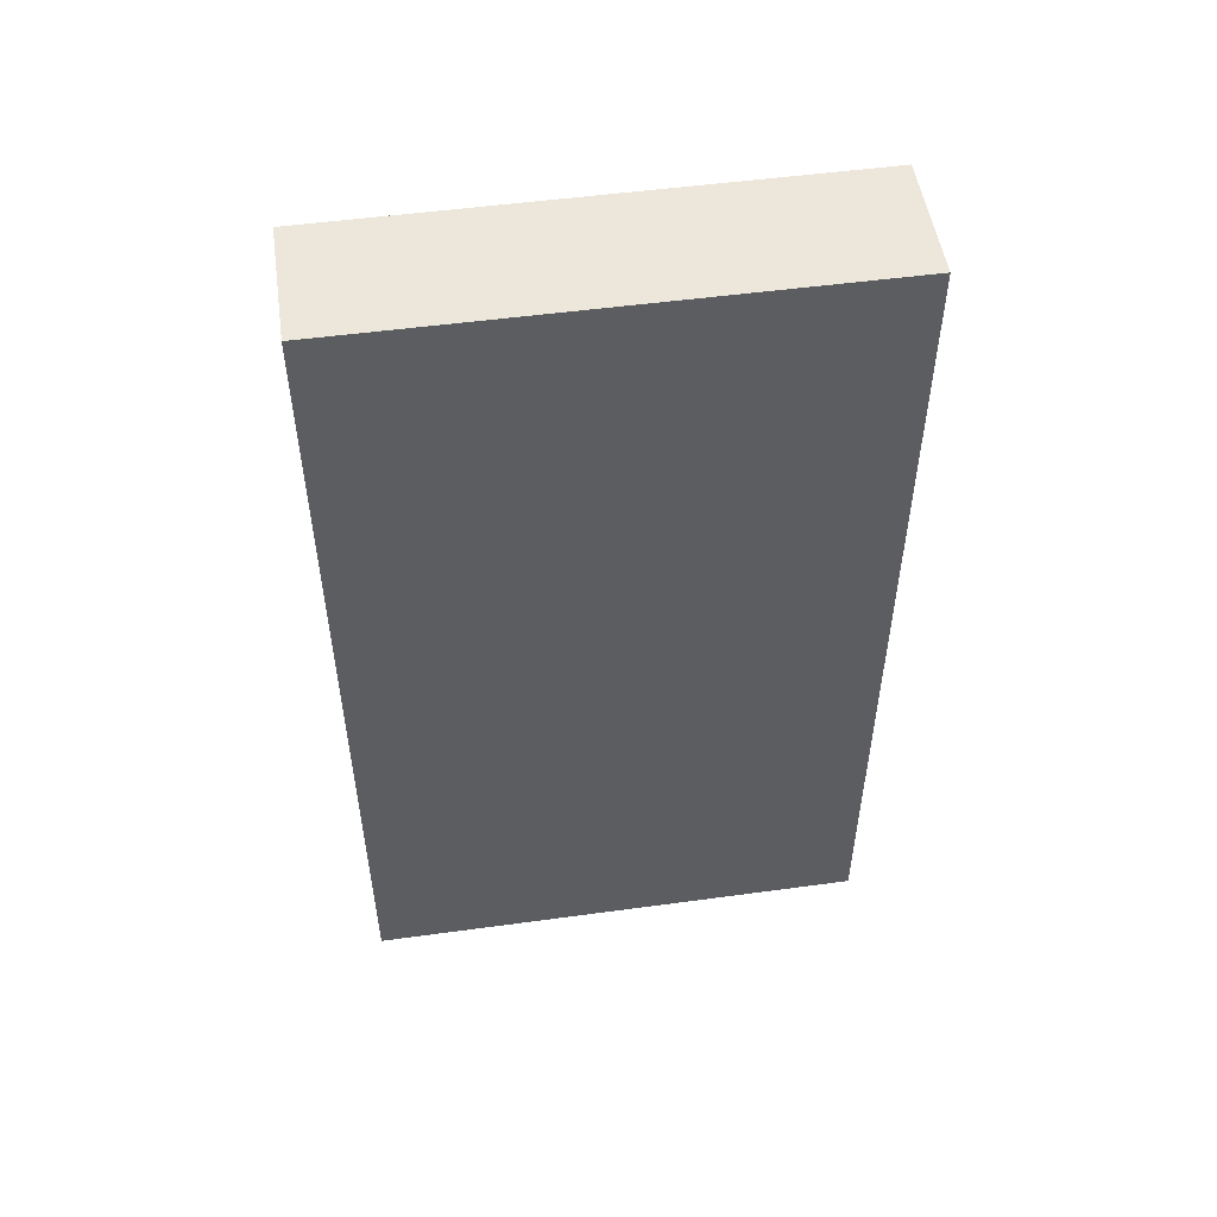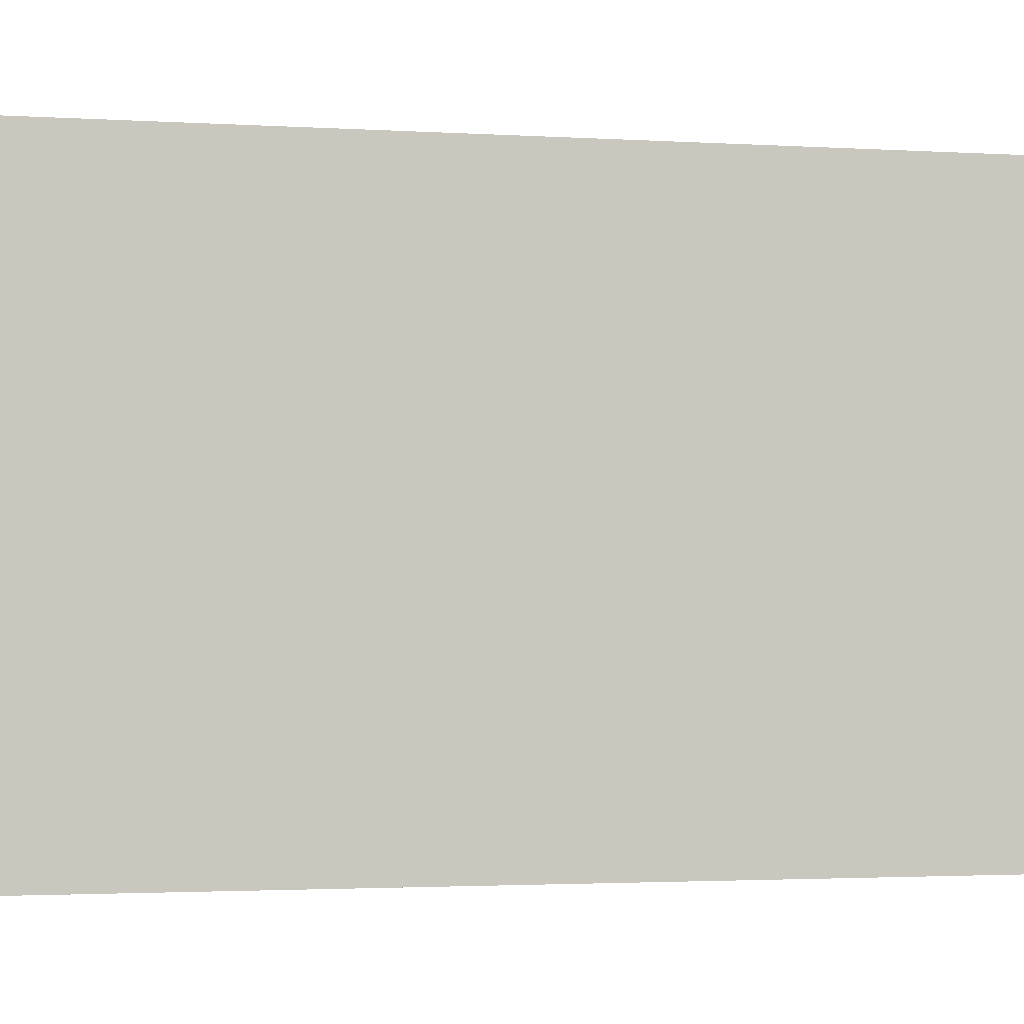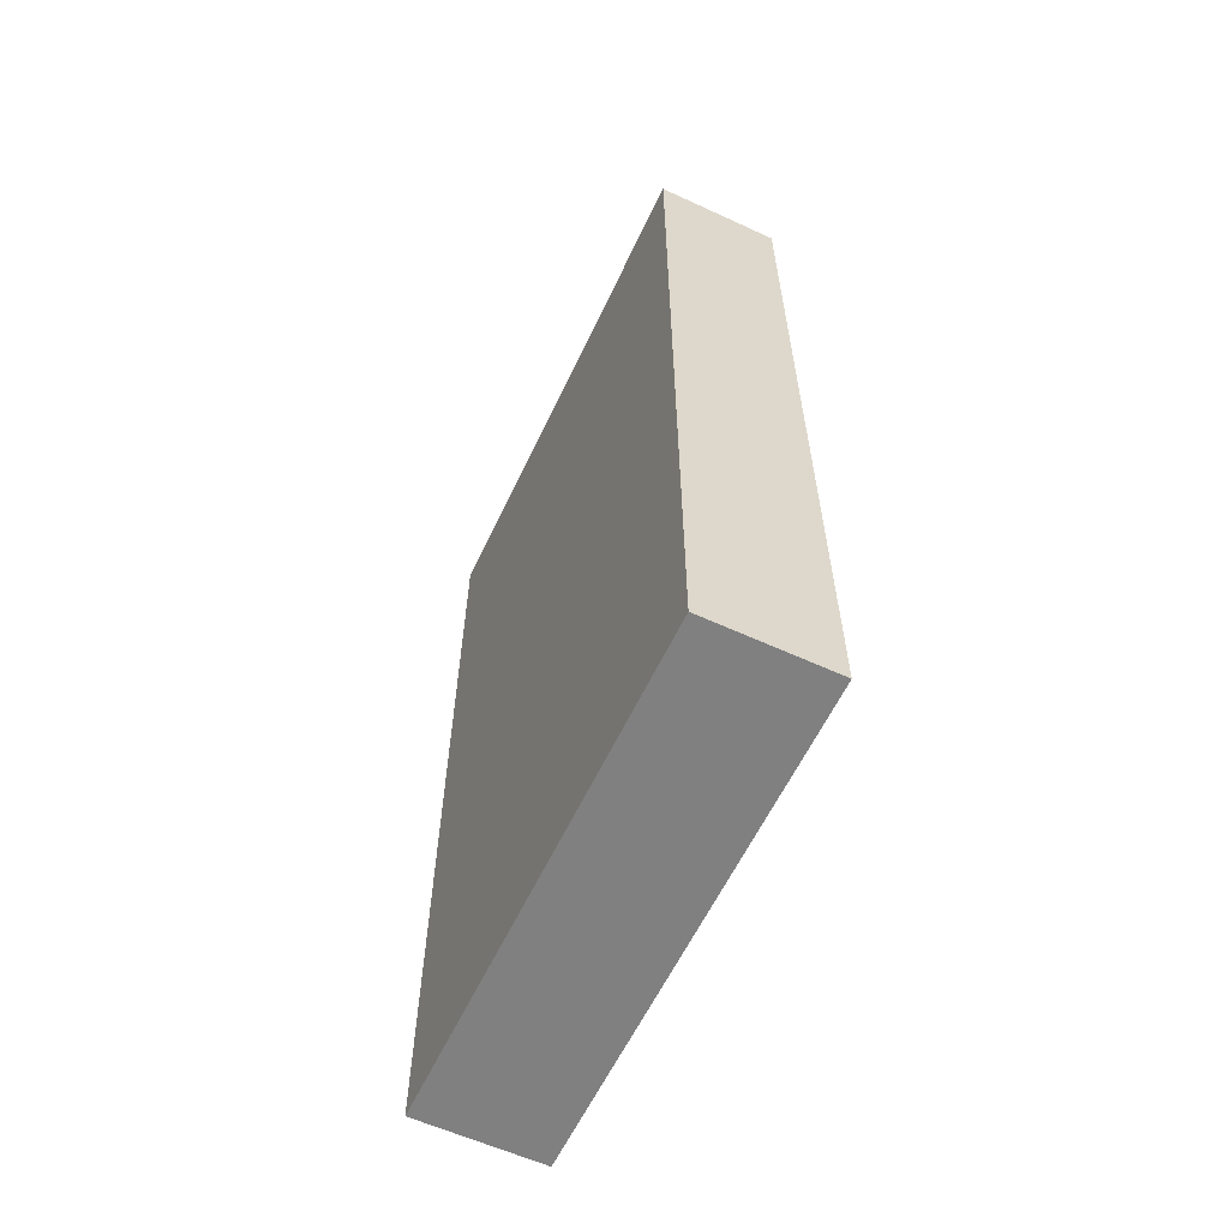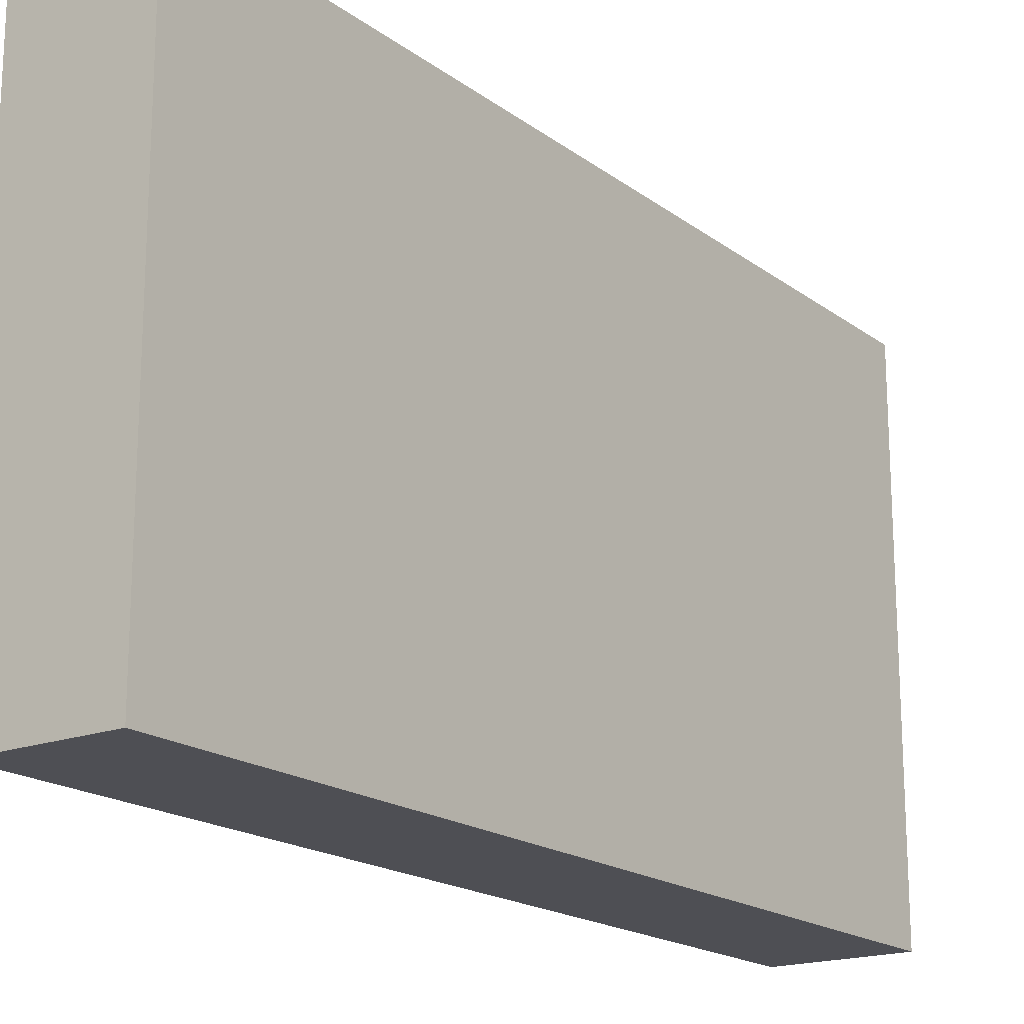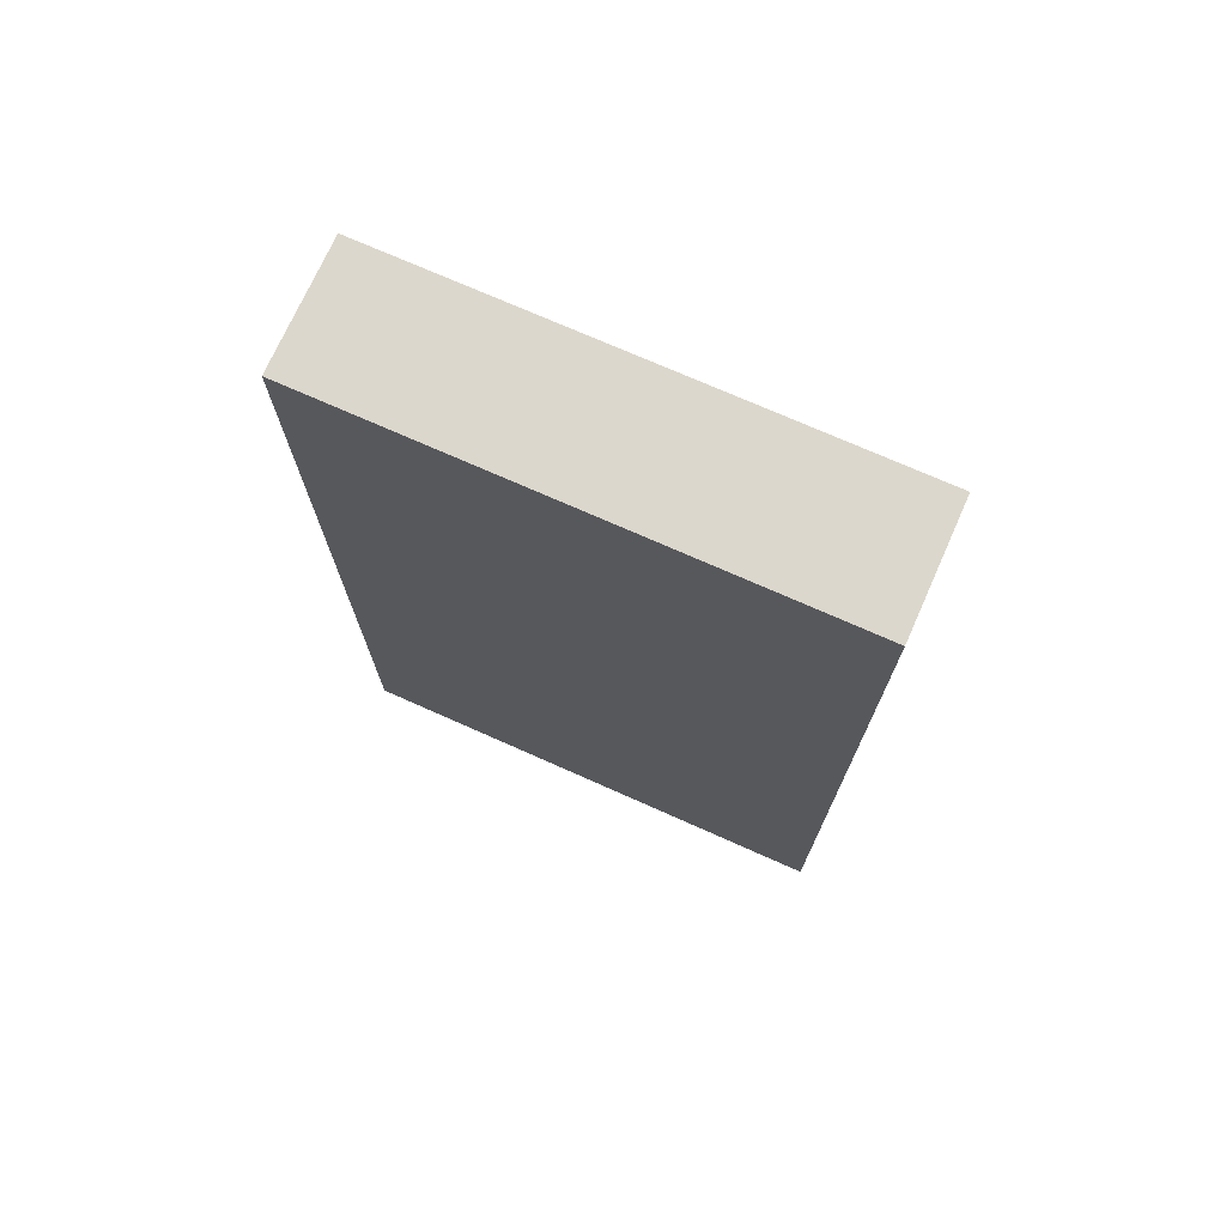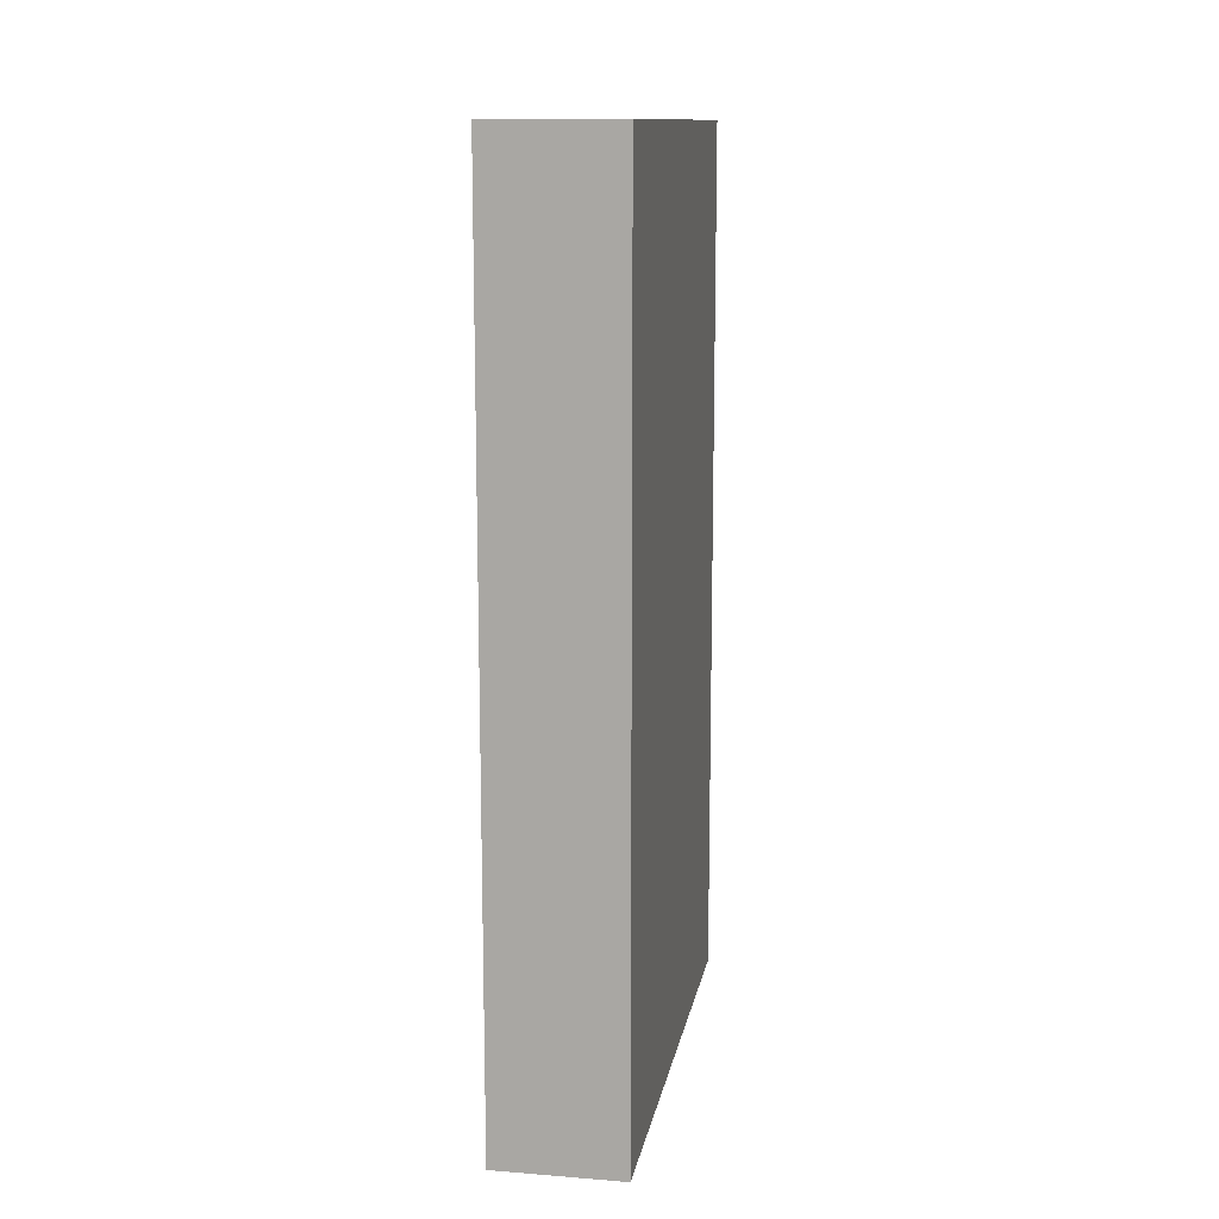
<metadata>
{"format":"obj","ext":"obj","renderer":"f3d","projection":"perspective","resolution":1024,"background":"white","views":[{"elev":51.6,"azim":81.6,"up":"+Z"},{"elev":-2.2,"azim":77.2,"up":"+Y"},{"elev":-60.2,"azim":154.8,"up":"+Z"},{"elev":-18.3,"azim":35.8,"up":"+Y"},{"elev":72.9,"azim":-66.0,"up":"+Z"},{"elev":12.8,"azim":-169.9,"up":"+Z"}]}
</metadata>
<code>
o Cube
v 0.3 1.2 -2.1
v 0.3 -1.2 -2.1
v 0.3 1.2 2.1
v 0.3 -1.2 2.1
v -0.3 1.2 -2.1
v -0.3 -1.2 -2.1
v -0.3 1.2 2.1
v -0.3 -1.2 2.1
f 1 5 7 3
f 4 3 7 8
f 8 7 5 6
f 6 2 4 8
f 2 1 3 4
f 6 5 1 2

</code>
